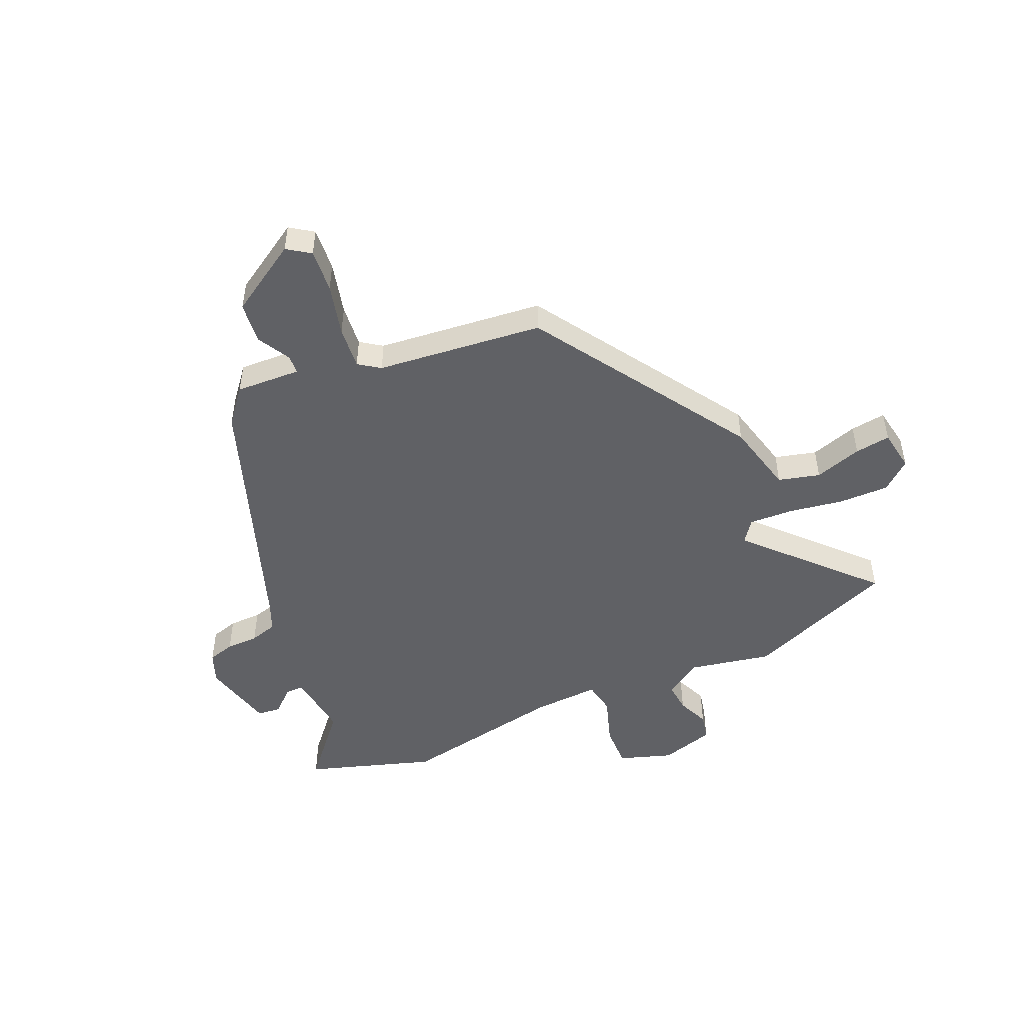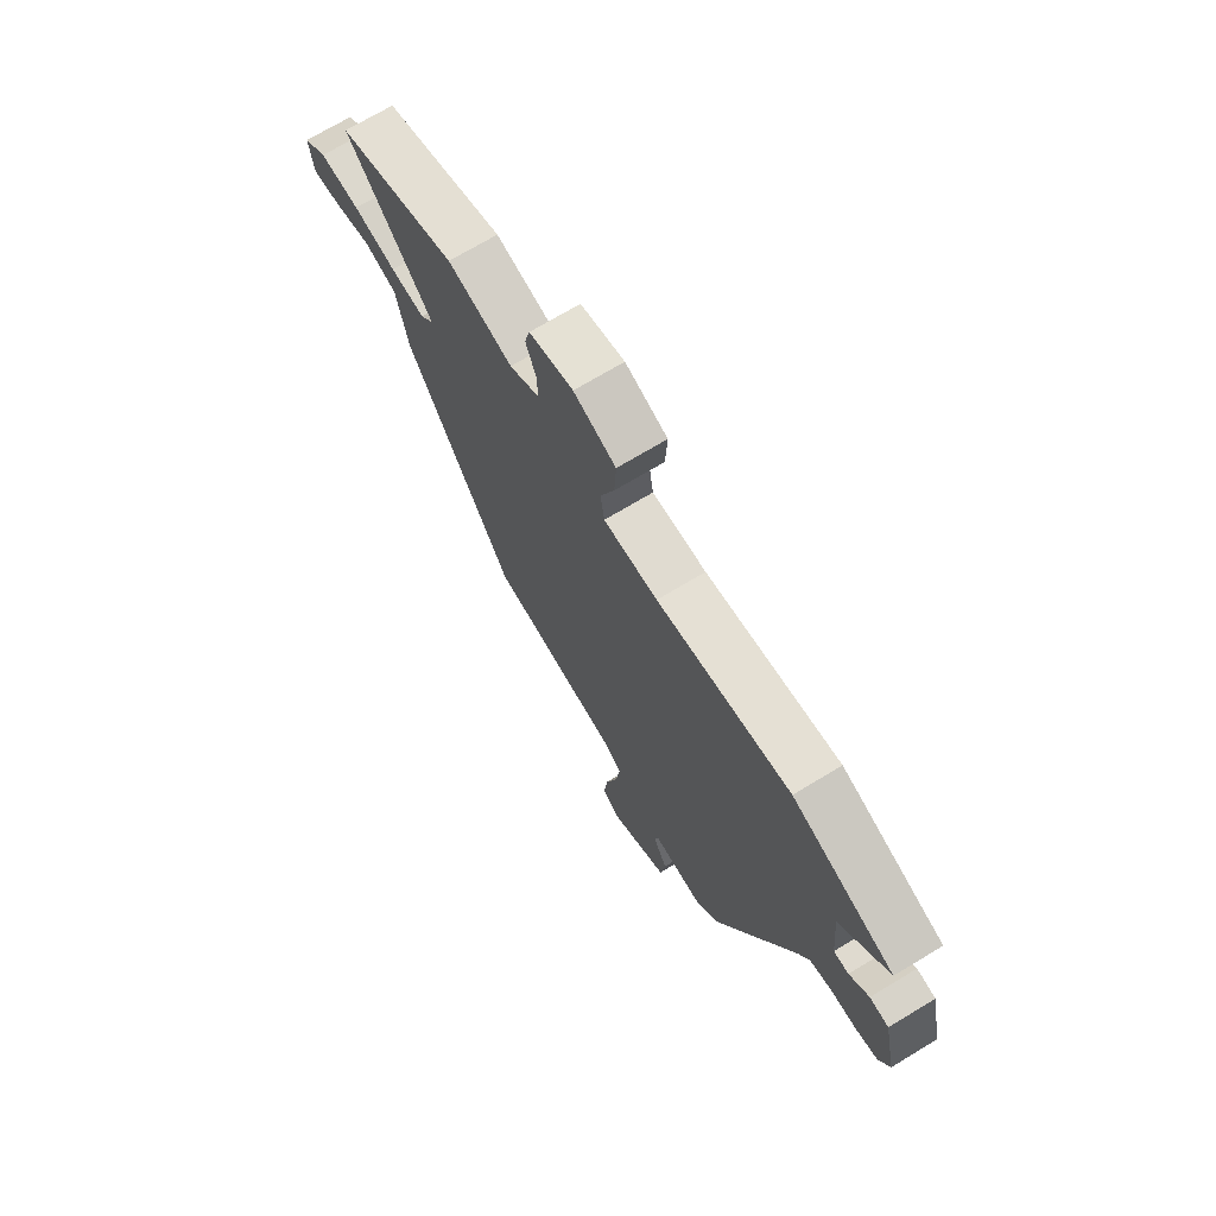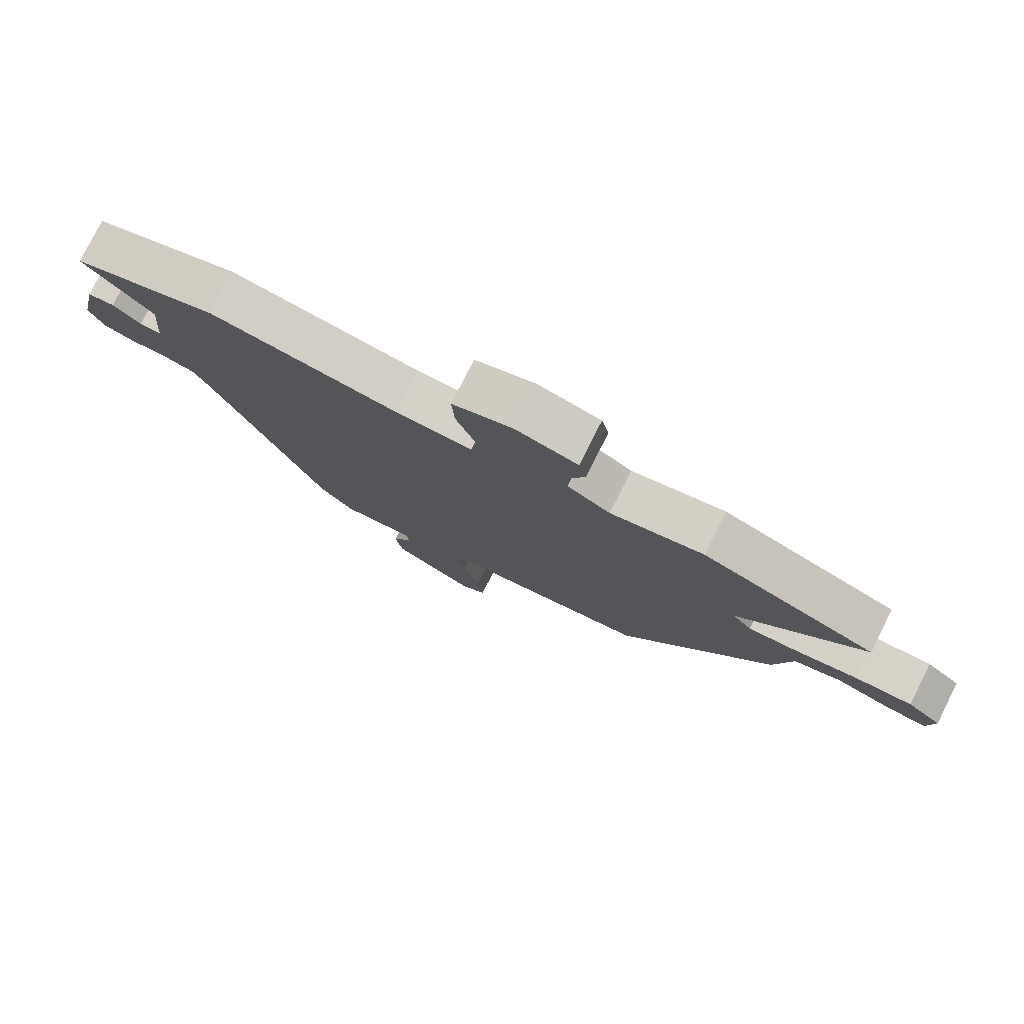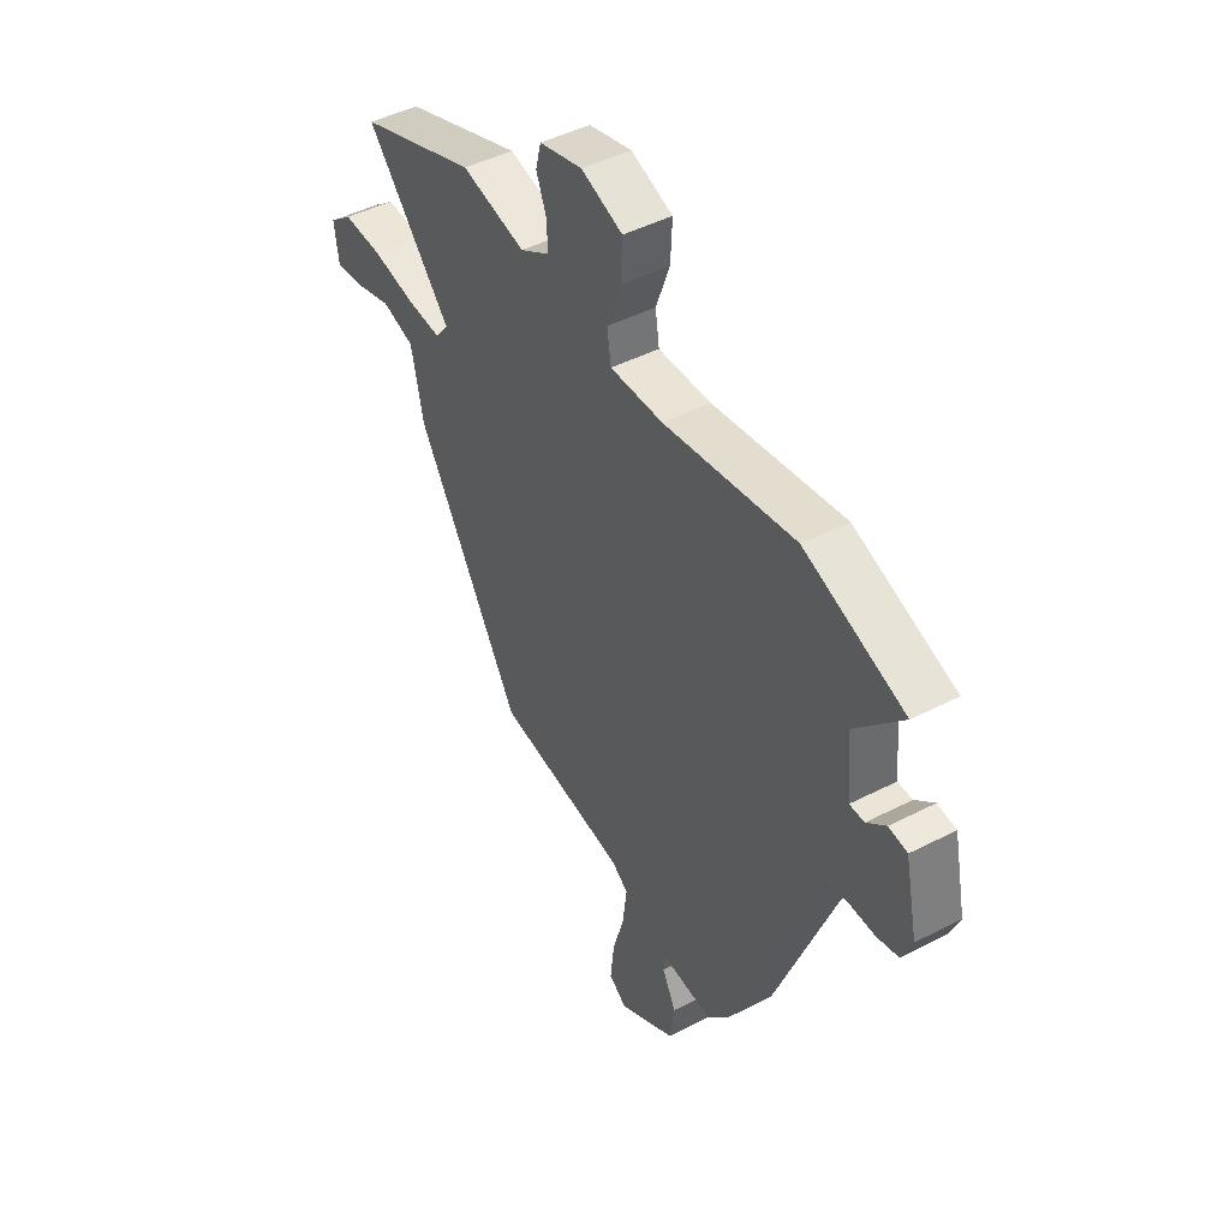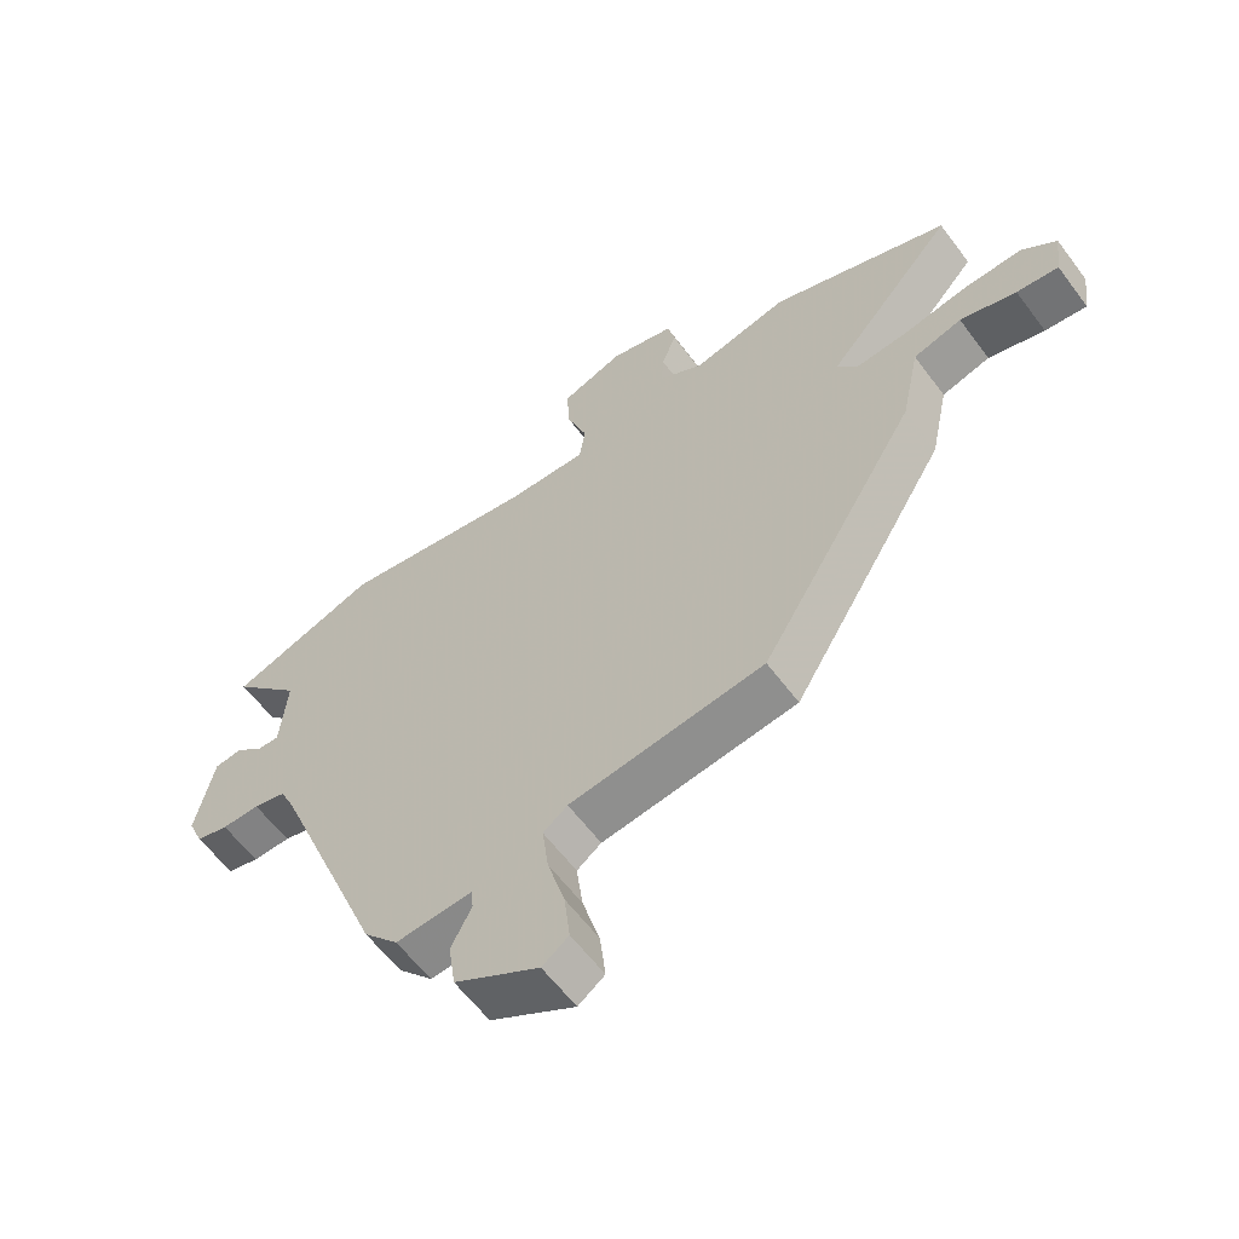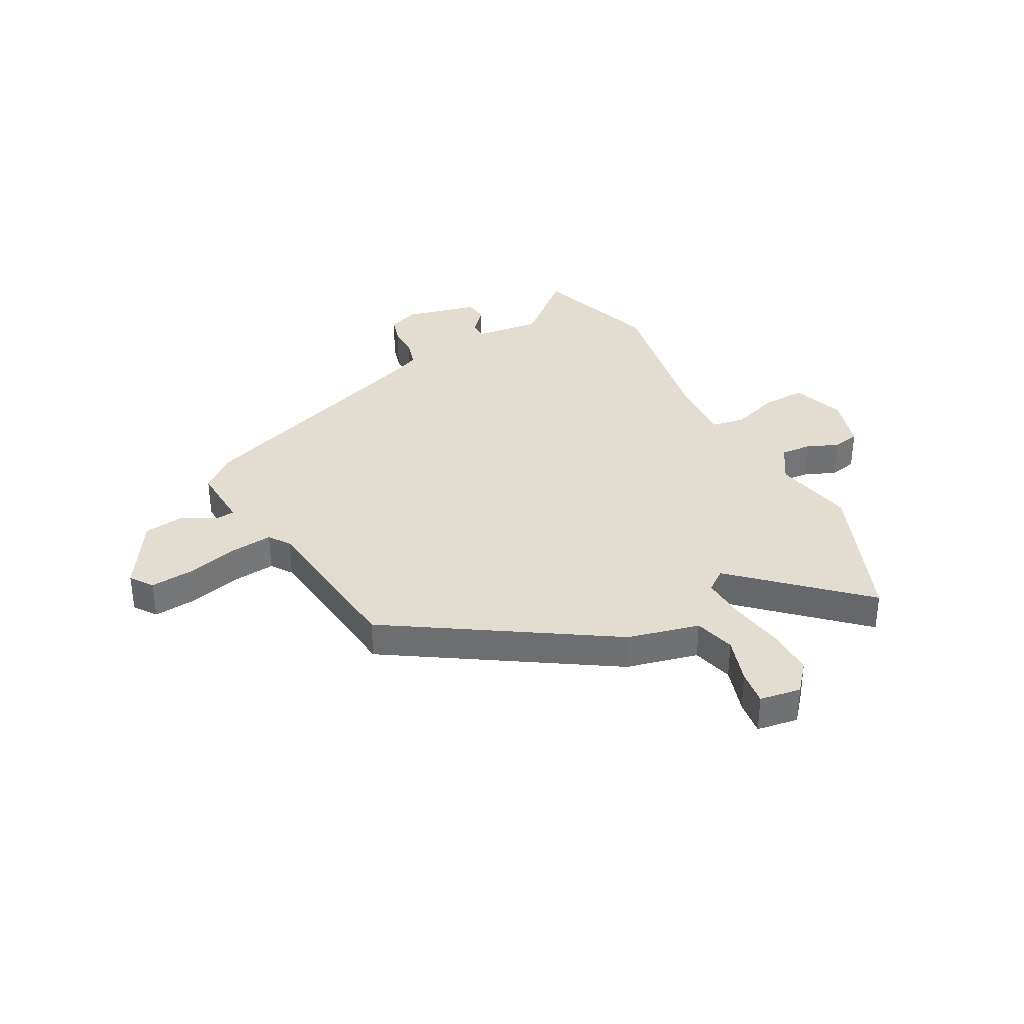
<metadata>
{"format":"obj","ext":"obj","renderer":"f3d","projection":"perspective","resolution":1024,"background":"white","views":[{"elev":-49.0,"azim":-154.6,"up":"+Y"},{"elev":70.8,"azim":58.8,"up":"+Z"},{"elev":78.5,"azim":-153.2,"up":"+Z"},{"elev":45.6,"azim":59.3,"up":"+Z"},{"elev":-60.1,"azim":-143.5,"up":"+Z"},{"elev":35.2,"azim":-116.7,"up":"+Y"}]}
</metadata>
<code>
v -0.658 0.07 0.442
v -0.381 0.07 0.544
v -0.232 0.07 0.51
v -0.163 0.07 0.551
v -0.166 0.07 0.607
v -0.189 0.07 0.666
v -0.177 0.07 0.715
v -0.077 0.07 0.741
v 0.019 0.07 0.706
v 0.015 0.07 0.627
v -0.017 0.07 0.539
v -0.008 0.07 0.478
v 0.115 0.07 0.481
v 0.418 0.07 0.529
v 0.649 0.07 0.447
v 0.54 0.07 0.328
v 0.551 0.07 0.205
v 0.585 0.07 0.205
v 0.629 0.07 0.243
v 0.672 0.07 0.237
v 0.701 0.07 0.102
v 0.677 0.07 0.046
v 0.627 0.07 0.033
v 0.568 0.07 0.034
v 0.517 0.07 0.021
v 0.493 0.07 -0.032
v 0.317 0.07 -0.486
v 0.263 0.07 -0.548
v 0.145 0.07 -0.539
v 0.141 0.07 -0.573
v 0.173 0.07 -0.635
v 0.162 0.07 -0.711
v 0.03 0.07 -0.788
v -0.011 0.07 -0.758
v -0.002 0.07 -0.679
v 0.025 0.07 -0.584
v 0.035 0.07 -0.506
v -0.003 0.07 -0.478
v -0.306 0.07 -0.437
v -0.55 0.07 -0.034
v -0.578 0.07 0.098
v -0.653 0.07 0.12
v -0.74 0.07 0.095
v -0.805 0.07 0.088
v -0.815 0.07 0.164
v -0.761 0.07 0.207
v -0.669 0.07 0.203
v -0.57 0.07 0.184
v -0.49 0.07 0.178
v -0.459 0.07 0.217
v -0.658 0 0.442
v -0.381 0 0.544
v -0.232 0 0.51
v -0.163 0 0.551
v -0.166 0 0.607
v -0.189 0 0.666
v -0.177 0 0.715
v -0.077 0 0.741
v 0.019 0 0.706
v 0.015 0 0.627
v -0.017 0 0.539
v -0.008 0 0.478
v 0.115 0 0.481
v 0.418 0 0.529
v 0.649 0 0.447
v 0.54 0 0.328
v 0.551 0 0.205
v 0.585 0 0.205
v 0.629 0 0.243
v 0.672 0 0.237
v 0.701 0 0.102
v 0.677 0 0.046
v 0.627 0 0.033
v 0.568 0 0.034
v 0.517 0 0.021
v 0.493 0 -0.032
v 0.317 0 -0.486
v 0.263 0 -0.548
v 0.145 0 -0.539
v 0.141 0 -0.573
v 0.173 0 -0.635
v 0.162 0 -0.711
v 0.03 0 -0.788
v -0.011 0 -0.758
v -0.002 0 -0.679
v 0.025 0 -0.584
v 0.035 0 -0.506
v -0.003 0 -0.478
v -0.306 0 -0.437
v -0.55 0 -0.034
v -0.578 0 0.098
v -0.653 0 0.12
v -0.74 0 0.095
v -0.805 0 0.088
v -0.815 0 0.164
v -0.761 0 0.207
v -0.669 0 0.203
v -0.57 0 0.184
v -0.49 0 0.178
v -0.459 0 0.217
f 46 47 48
f 45 46 48
f 44 45 48
f 43 44 48
f 42 43 48
f 41 42 48 49
f 40 41 49
f 39 40 49
f 38 39 49
f 37 38 49 50
f 34 35 36
f 33 34 36
f 32 33 36
f 31 32 36
f 30 31 36
f 29 30 36 37
f 29 37 50
f 28 29 50
f 27 28 50
f 26 27 50
f 22 23 24
f 21 22 24
f 20 21 24
f 19 20 24
f 18 19 24
f 17 18 24 25
f 1 2 3
f 50 1 3
f 26 50 3
f 25 26 3
f 17 25 3
f 16 17 3
f 9 10 11
f 8 9 11
f 7 8 11
f 6 7 11
f 5 6 11
f 4 5 11 12
f 3 4 12
f 16 3 12
f 13 14 15 16
f 12 13 16
f 98 97 96
f 98 96 95
f 98 95 94
f 98 94 93
f 98 93 92
f 99 98 92 91
f 99 91 90
f 99 90 89
f 99 89 88
f 100 99 88 87
f 86 85 84
f 86 84 83
f 86 83 82
f 86 82 81
f 86 81 80
f 87 86 80 79
f 100 87 79
f 100 79 78
f 100 78 77
f 100 77 76
f 74 73 72
f 74 72 71
f 74 71 70
f 74 70 69
f 74 69 68
f 75 74 68 67
f 53 52 51
f 53 51 100
f 53 100 76
f 53 76 75
f 53 75 67
f 53 67 66
f 61 60 59
f 61 59 58
f 61 58 57
f 61 57 56
f 61 56 55
f 62 61 55 54
f 62 54 53
f 62 53 66
f 66 65 64 63
f 66 63 62
f 1 51 52 2
f 2 52 53 3
f 3 53 54 4
f 4 54 55 5
f 5 55 56 6
f 6 56 57 7
f 7 57 58 8
f 8 58 59 9
f 9 59 60 10
f 10 60 61 11
f 11 61 62 12
f 12 62 63 13
f 13 63 64 14
f 14 64 65 15
f 15 65 66 16
f 16 66 67 17
f 17 67 68 18
f 18 68 69 19
f 19 69 70 20
f 20 70 71 21
f 21 71 72 22
f 22 72 73 23
f 23 73 74 24
f 24 74 75 25
f 25 75 76 26
f 26 76 77 27
f 27 77 78 28
f 28 78 79 29
f 29 79 80 30
f 30 80 81 31
f 31 81 82 32
f 32 82 83 33
f 33 83 84 34
f 34 84 85 35
f 35 85 86 36
f 36 86 87 37
f 37 87 88 38
f 38 88 89 39
f 39 89 90 40
f 40 90 91 41
f 41 91 92 42
f 42 92 93 43
f 43 93 94 44
f 44 94 95 45
f 45 95 96 46
f 46 96 97 47
f 47 97 98 48
f 48 98 99 49
f 49 99 100 50
f 50 100 51 1

</code>
